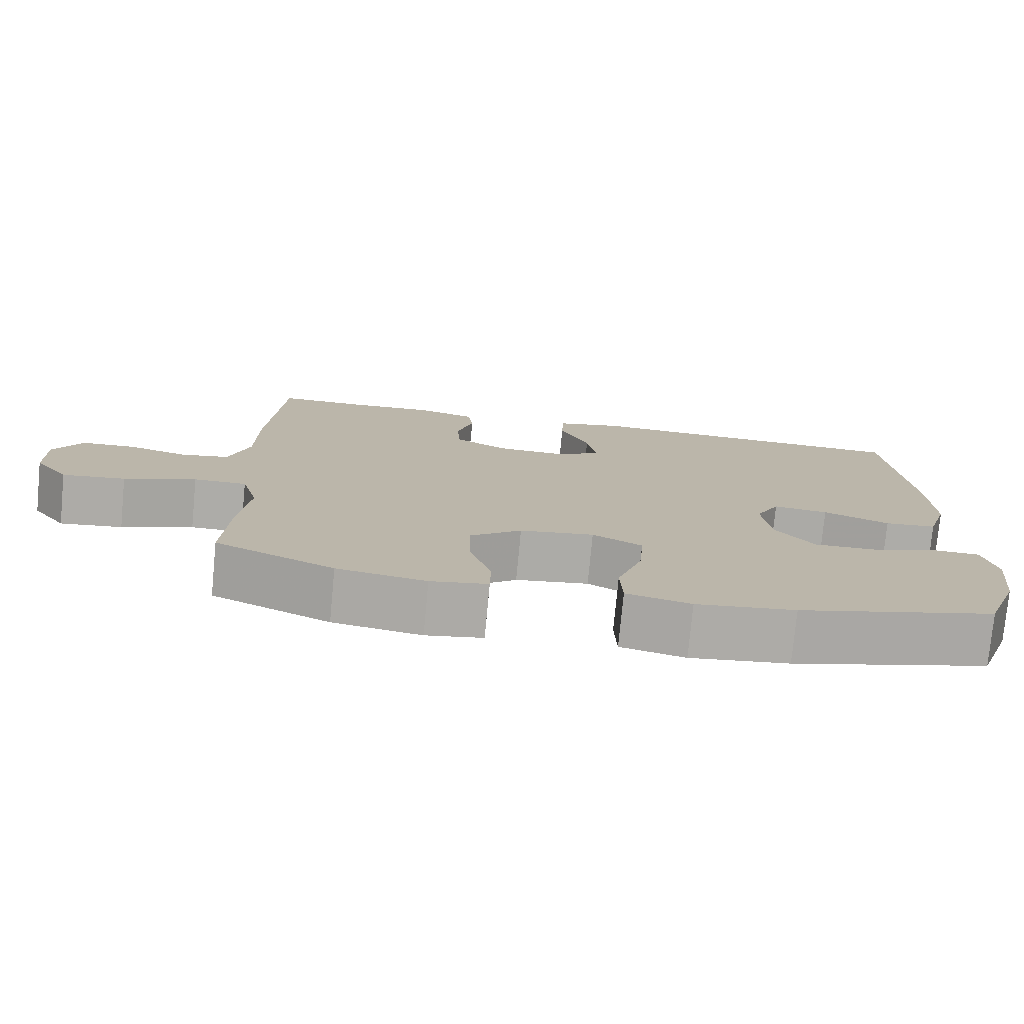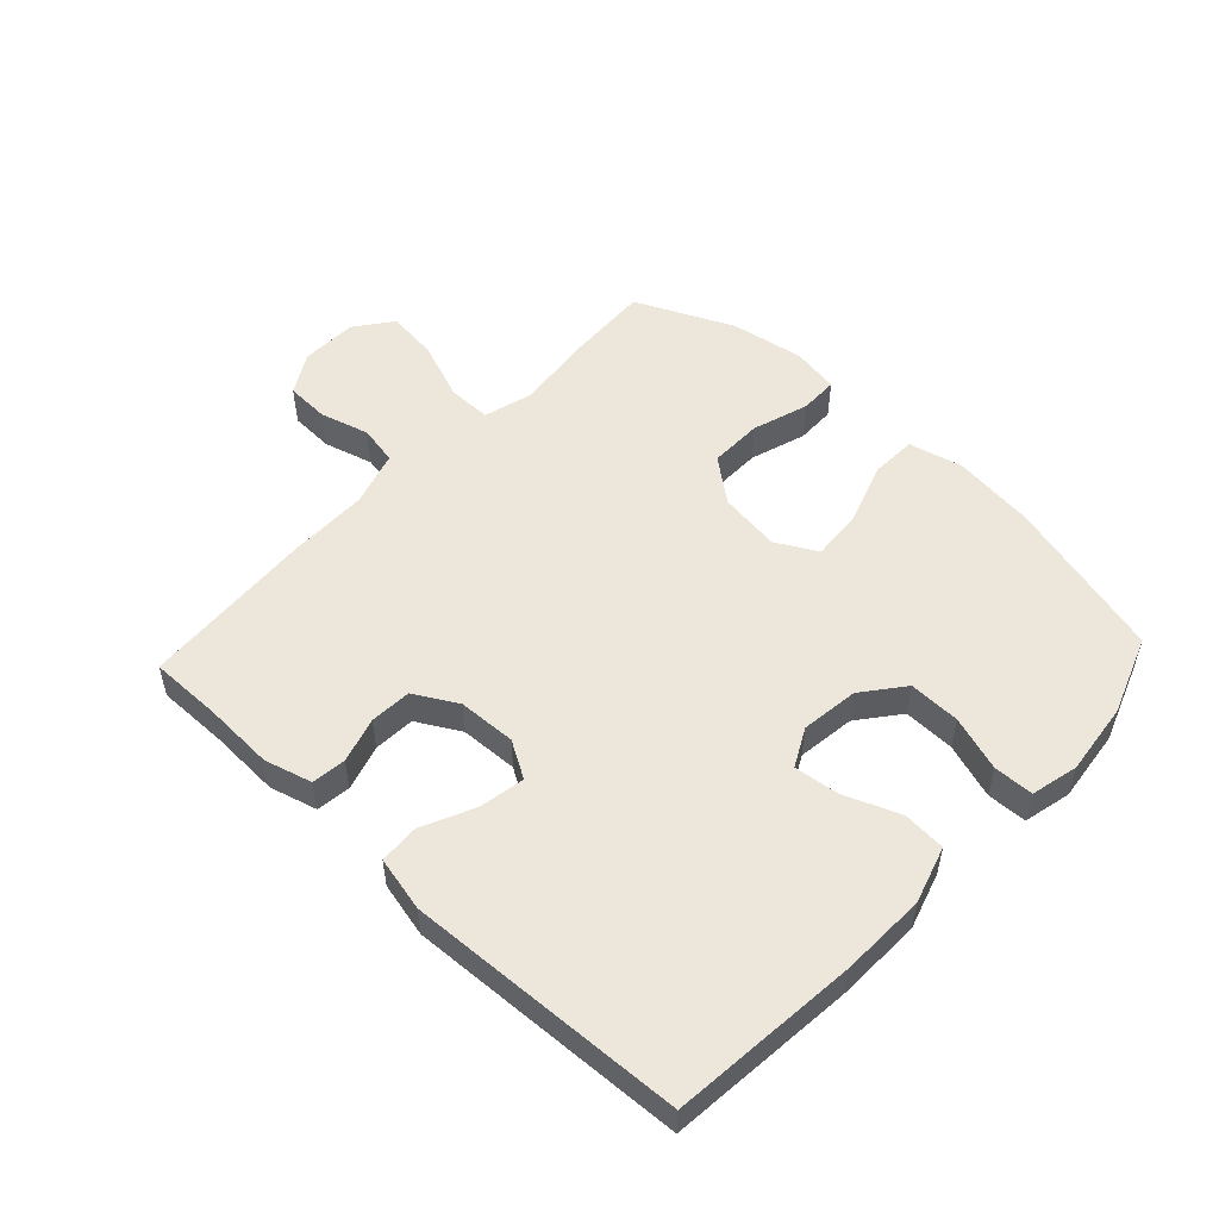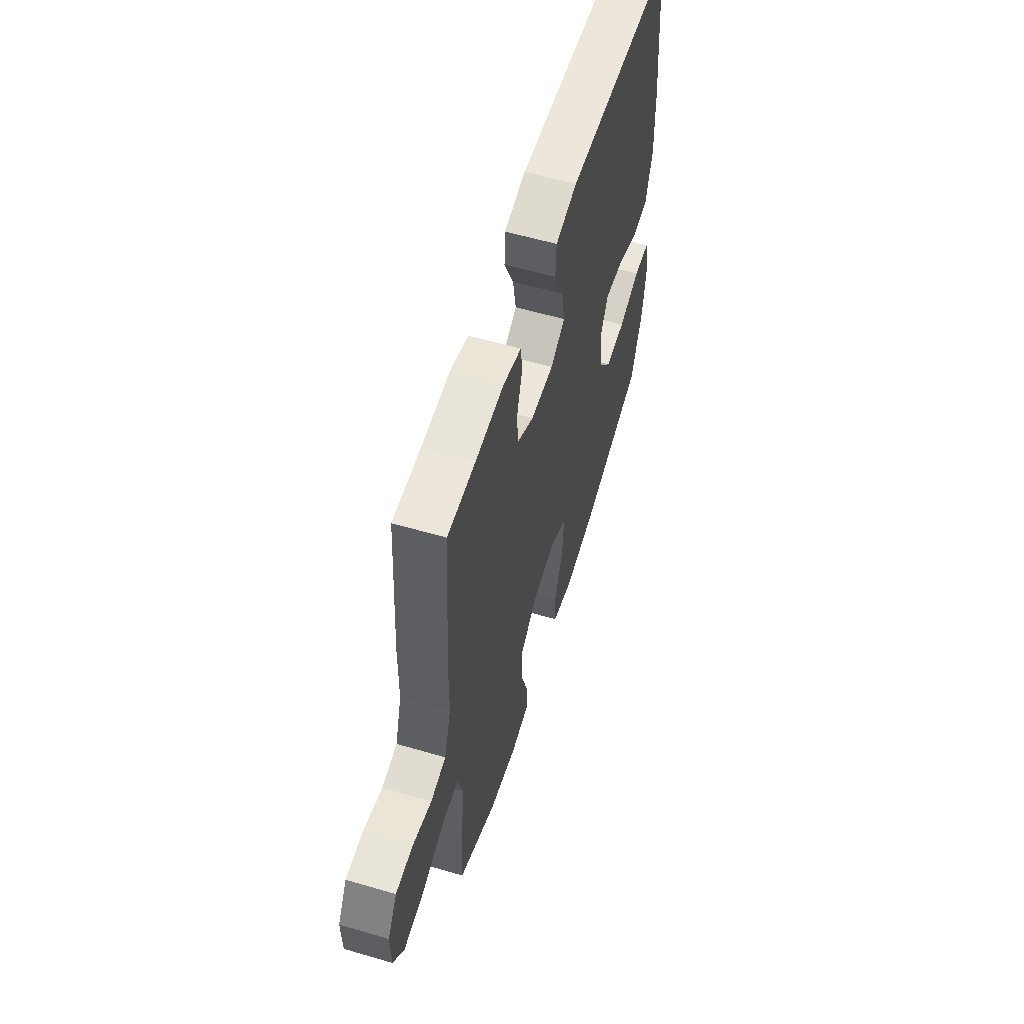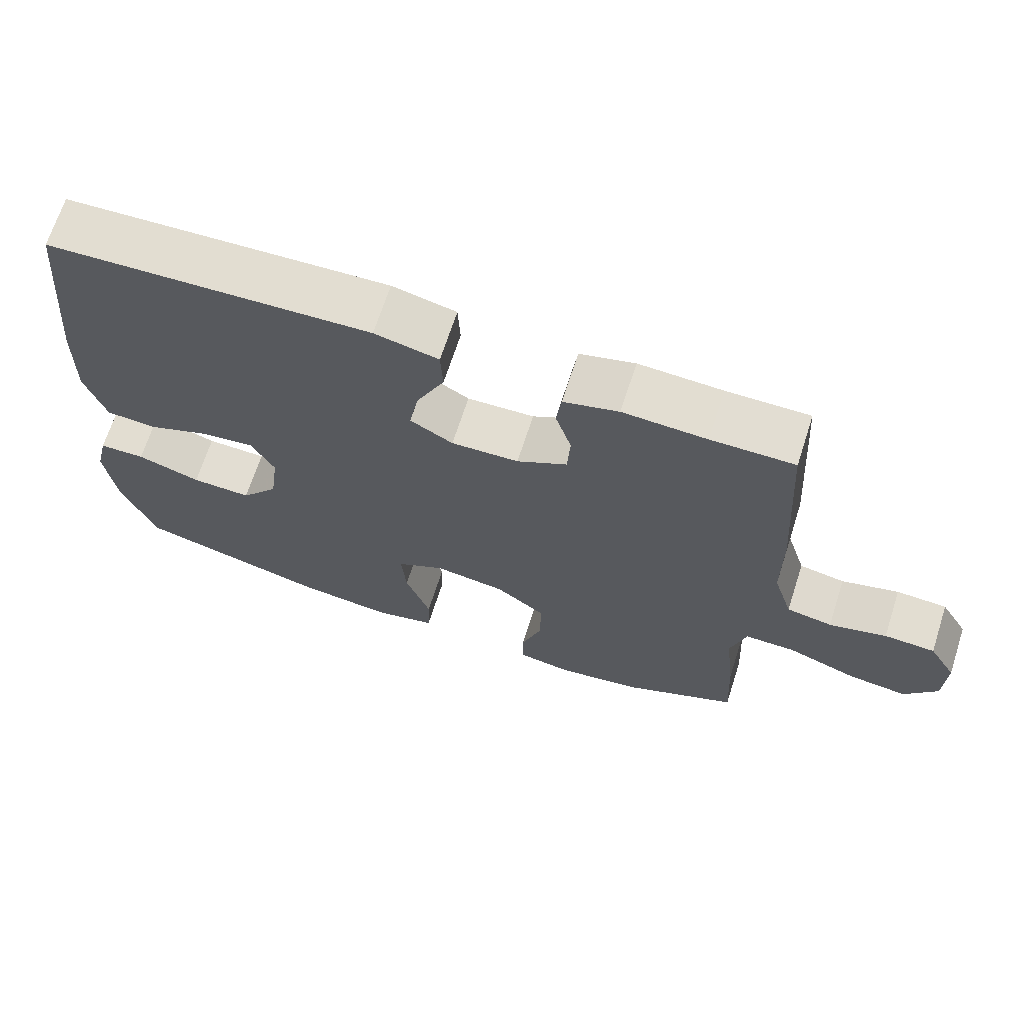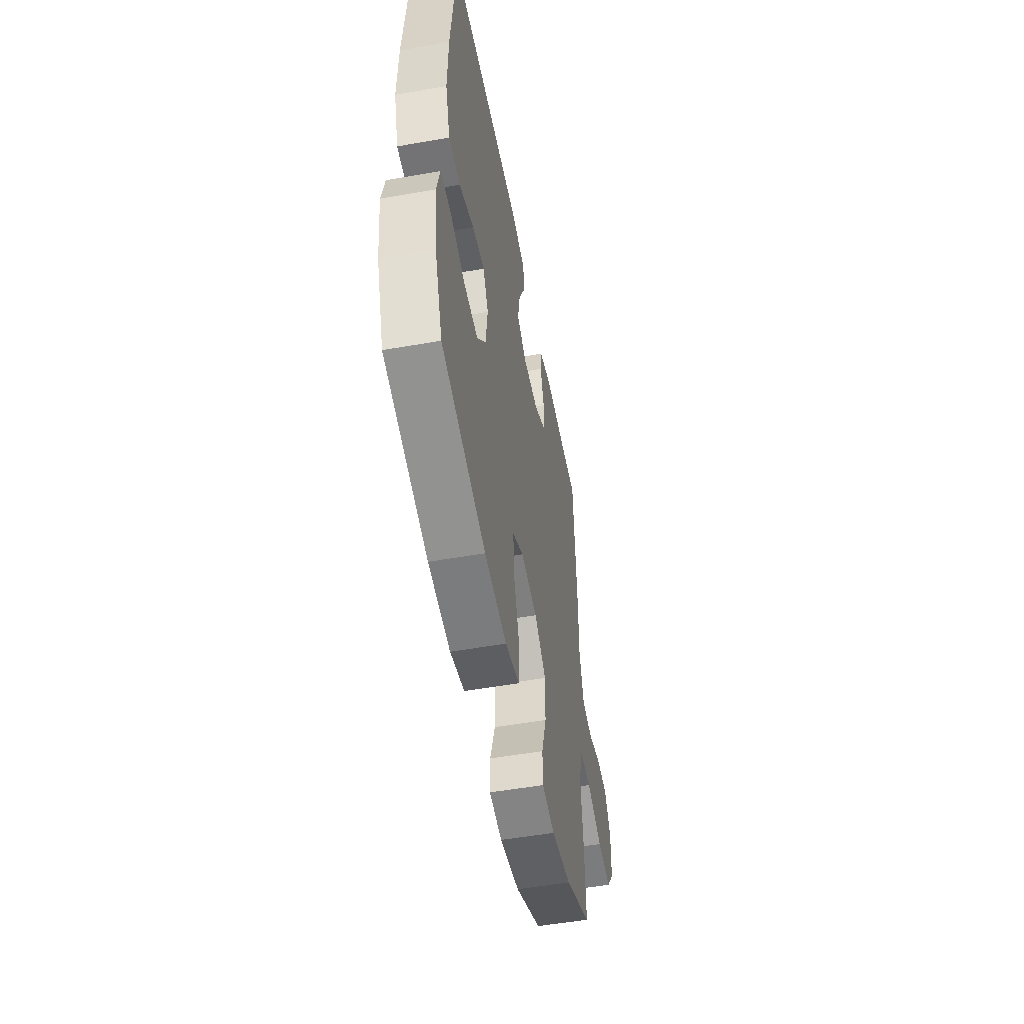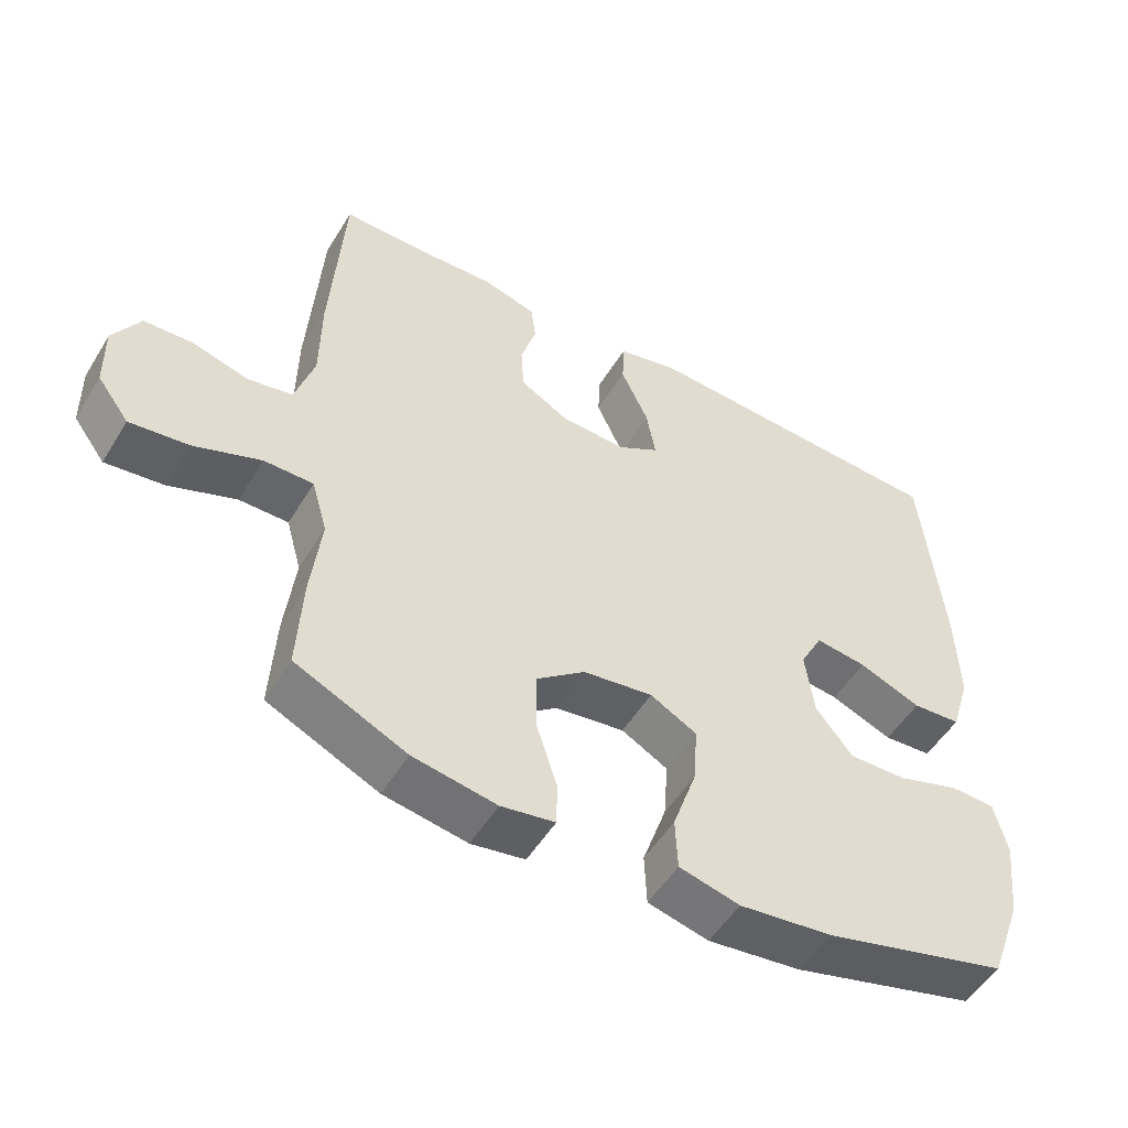
<metadata>
{"format":"obj","ext":"obj","renderer":"f3d","projection":"perspective","resolution":1024,"background":"white","views":[{"elev":-76.6,"azim":-5.4,"up":"+Z"},{"elev":52.8,"azim":43.1,"up":"+Y"},{"elev":57.6,"azim":-73.1,"up":"+Z"},{"elev":68.3,"azim":-162.1,"up":"+Z"},{"elev":-52.0,"azim":100.8,"up":"+Z"},{"elev":-51.9,"azim":-30.7,"up":"+Z"}]}
</metadata>
<code>
v -0.5 0.07 -0.5
v -0.493 0.07 -0.362
v -0.479 0.07 -0.239
v -0.501 0.07 -0.161
v -0.571 0.07 -0.161
v -0.666 0.07 -0.197
v -0.749 0.07 -0.207
v -0.794 0.07 -0.147
v -0.796 0.07 -0.056
v -0.758 0.07 0.009
v -0.688 0.07 0.012
v -0.609 0.07 -0.01
v -0.546 0.07 0.002
v -0.519 0.07 0.09
v -0.518 0.07 0.219
v -0.5 0.07 0.5
v -0.386 0.07 0.499
v -0.271 0.07 0.504
v -0.195 0.07 0.483
v -0.188 0.07 0.428
v -0.21 0.07 0.355
v -0.206 0.07 0.288
v -0.137 0.07 0.249
v -0.044 0.07 0.245
v 0.015 0.07 0.28
v 0.002 0.07 0.353
v -0.037 0.07 0.437
v -0.034 0.07 0.502
v 0.054 0.07 0.522
v 0.5 0.07 0.5
v 0.529 0.07 0.2
v 0.533 0.07 0.062
v 0.505 0.07 -0.029
v 0.436 0.07 -0.034
v 0.348 0.07 0.001
v 0.275 0.07 0.01
v 0.243 0.07 -0.051
v 0.255 0.07 -0.144
v 0.307 0.07 -0.21
v 0.39 0.07 -0.208
v 0.478 0.07 -0.179
v 0.542 0.07 -0.181
v 0.56 0.07 -0.257
v 0.546 0.07 -0.374
v 0.5 0.07 -0.5
v 0.237 0.07 -0.57
v 0.105 0.07 -0.586
v 0.019 0.07 -0.565
v 0.016 0.07 -0.491
v 0.05 0.07 -0.392
v 0.056 0.07 -0.309
v -0.01 0.07 -0.273
v -0.109 0.07 -0.287
v -0.178 0.07 -0.341
v -0.177 0.07 -0.427
v -0.148 0.07 -0.517
v -0.149 0.07 -0.579
v -0.225 0.07 -0.592
v -0.343 0.07 -0.572
v -0.5 0 -0.5
v -0.493 0 -0.362
v -0.479 0 -0.239
v -0.501 0 -0.161
v -0.571 0 -0.161
v -0.666 0 -0.197
v -0.749 0 -0.207
v -0.794 0 -0.147
v -0.796 0 -0.056
v -0.758 0 0.009
v -0.688 0 0.012
v -0.609 0 -0.01
v -0.546 0 0.002
v -0.519 0 0.09
v -0.518 0 0.219
v -0.5 0 0.5
v -0.386 0 0.499
v -0.271 0 0.504
v -0.195 0 0.483
v -0.188 0 0.428
v -0.21 0 0.355
v -0.206 0 0.288
v -0.137 0 0.249
v -0.044 0 0.245
v 0.015 0 0.28
v 0.002 0 0.353
v -0.037 0 0.437
v -0.034 0 0.502
v 0.054 0 0.522
v 0.5 0 0.5
v 0.529 0 0.2
v 0.533 0 0.062
v 0.505 0 -0.029
v 0.436 0 -0.034
v 0.348 0 0.001
v 0.275 0 0.01
v 0.243 0 -0.051
v 0.255 0 -0.144
v 0.307 0 -0.21
v 0.39 0 -0.208
v 0.478 0 -0.179
v 0.542 0 -0.181
v 0.56 0 -0.257
v 0.546 0 -0.374
v 0.5 0 -0.5
v 0.237 0 -0.57
v 0.105 0 -0.586
v 0.019 0 -0.565
v 0.016 0 -0.491
v 0.05 0 -0.392
v 0.056 0 -0.309
v -0.01 0 -0.273
v -0.109 0 -0.287
v -0.178 0 -0.341
v -0.177 0 -0.427
v -0.148 0 -0.517
v -0.149 0 -0.579
v -0.225 0 -0.592
v -0.343 0 -0.572
f 55 56 57 58
f 54 55 58 59
f 47 48 49 50
f 47 50 51
f 46 47 51
f 45 46 51
f 44 45 51 52
f 40 41 42 43
f 39 40 43 44
f 32 33 34 35
f 32 35 36
f 31 32 36
f 30 31 36
f 29 30 36 37
f 26 27 28 29
f 25 26 29 37
f 18 19 20 21
f 17 18 21 22
f 14 15 16 17
f 13 14 17 22
f 9 10 11 12
f 9 12 13
f 8 9 13
f 5 6 7 8
f 4 5 8 13
f 3 4 13 22
f 54 59 1 2
f 53 54 2 3
f 52 53 3 22
f 39 44 52
f 38 39 52 22
f 24 25 37 38
f 23 24 38
f 22 23 38
f 117 116 115 114
f 118 117 114 113
f 109 108 107 106
f 110 109 106
f 110 106 105
f 110 105 104
f 111 110 104 103
f 102 101 100 99
f 103 102 99 98
f 94 93 92 91
f 95 94 91
f 95 91 90
f 95 90 89
f 96 95 89 88
f 88 87 86 85
f 96 88 85 84
f 80 79 78 77
f 81 80 77 76
f 76 75 74 73
f 81 76 73 72
f 71 70 69 68
f 72 71 68
f 72 68 67
f 67 66 65 64
f 72 67 64 63
f 81 72 63 62
f 61 60 118 113
f 62 61 113 112
f 81 62 112 111
f 111 103 98
f 81 111 98 97
f 97 96 84 83
f 97 83 82
f 97 82 81
f 1 60 61 2
f 2 61 62 3
f 3 62 63 4
f 4 63 64 5
f 5 64 65 6
f 6 65 66 7
f 7 66 67 8
f 8 67 68 9
f 9 68 69 10
f 10 69 70 11
f 11 70 71 12
f 12 71 72 13
f 13 72 73 14
f 14 73 74 15
f 15 74 75 16
f 16 75 76 17
f 17 76 77 18
f 18 77 78 19
f 19 78 79 20
f 20 79 80 21
f 21 80 81 22
f 22 81 82 23
f 23 82 83 24
f 24 83 84 25
f 25 84 85 26
f 26 85 86 27
f 27 86 87 28
f 28 87 88 29
f 29 88 89 30
f 30 89 90 31
f 31 90 91 32
f 32 91 92 33
f 33 92 93 34
f 34 93 94 35
f 35 94 95 36
f 36 95 96 37
f 37 96 97 38
f 38 97 98 39
f 39 98 99 40
f 40 99 100 41
f 41 100 101 42
f 42 101 102 43
f 43 102 103 44
f 44 103 104 45
f 45 104 105 46
f 46 105 106 47
f 47 106 107 48
f 48 107 108 49
f 49 108 109 50
f 50 109 110 51
f 51 110 111 52
f 52 111 112 53
f 53 112 113 54
f 54 113 114 55
f 55 114 115 56
f 56 115 116 57
f 57 116 117 58
f 58 117 118 59
f 59 118 60 1

</code>
